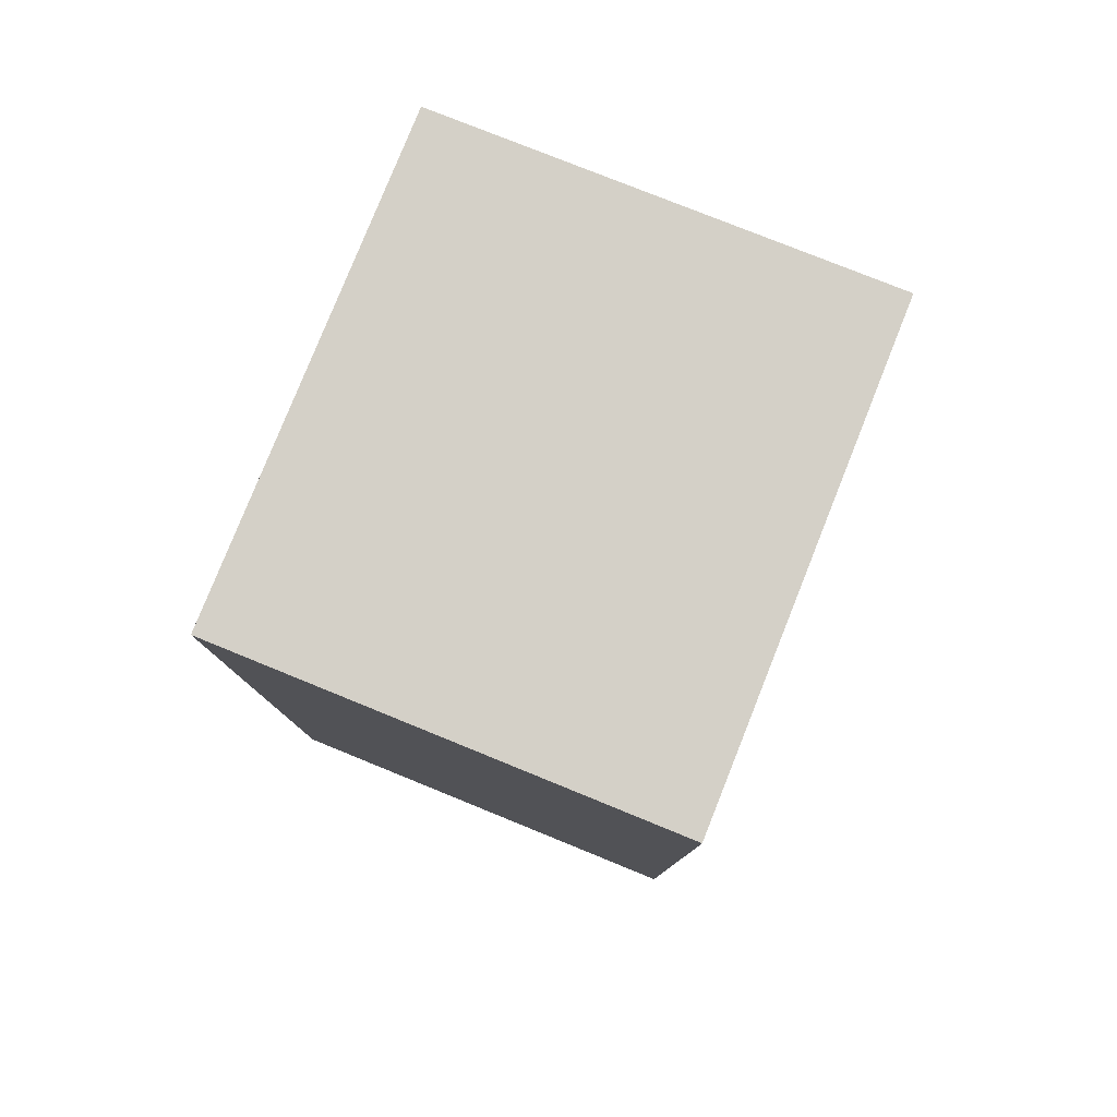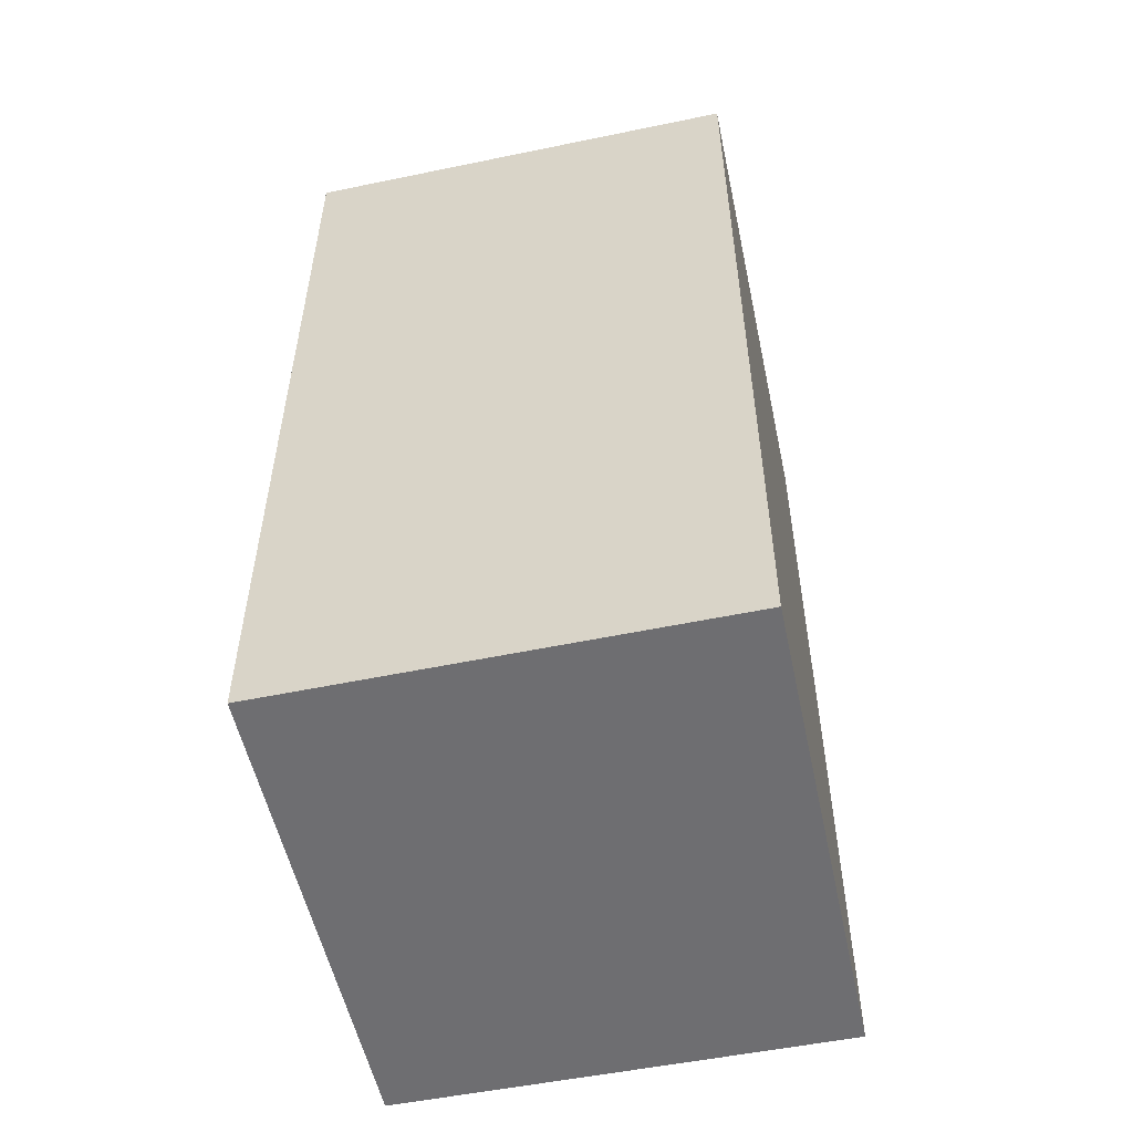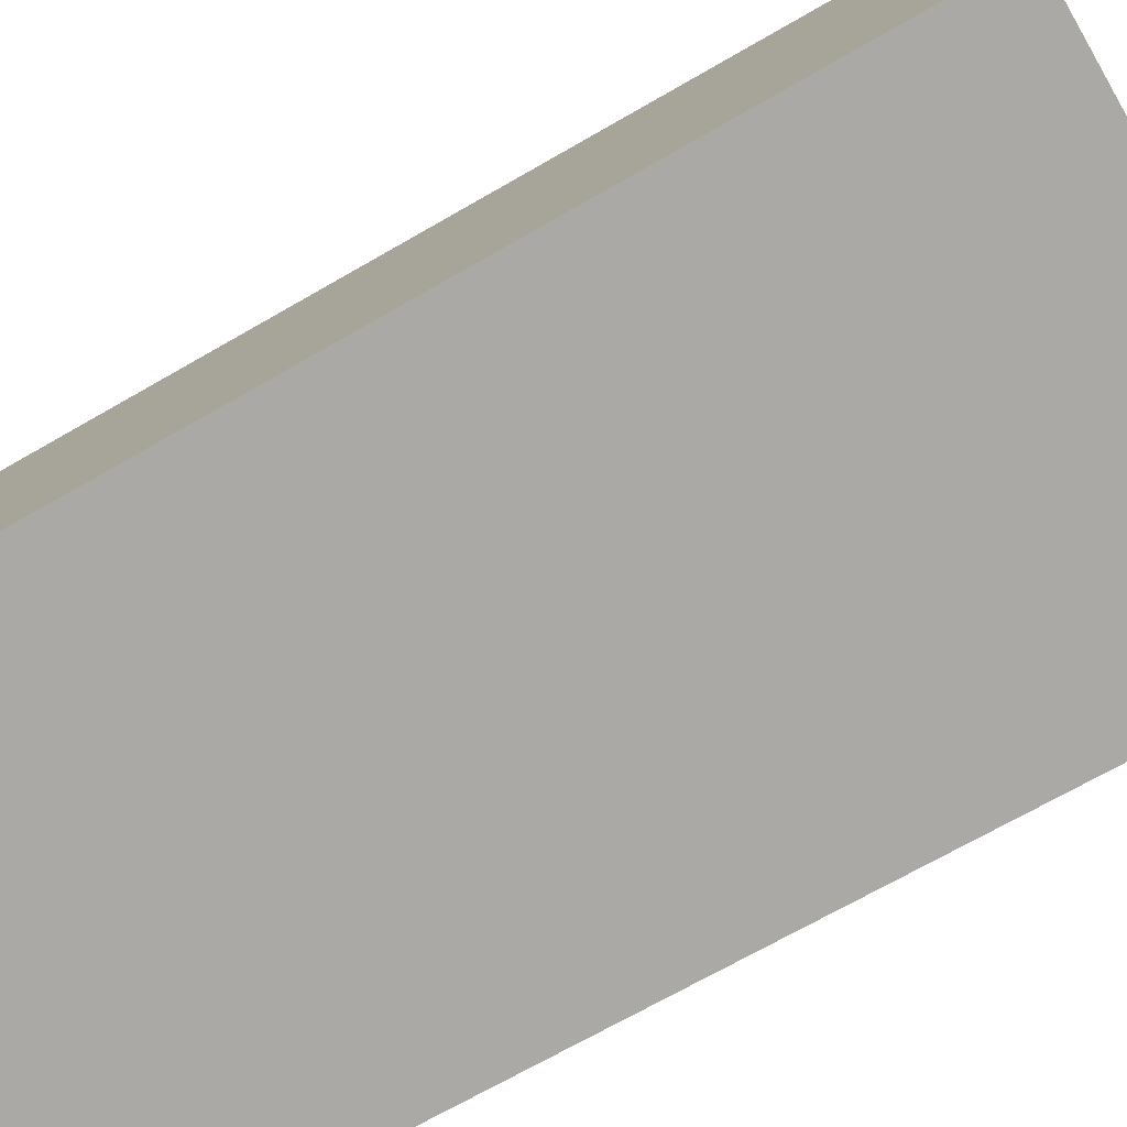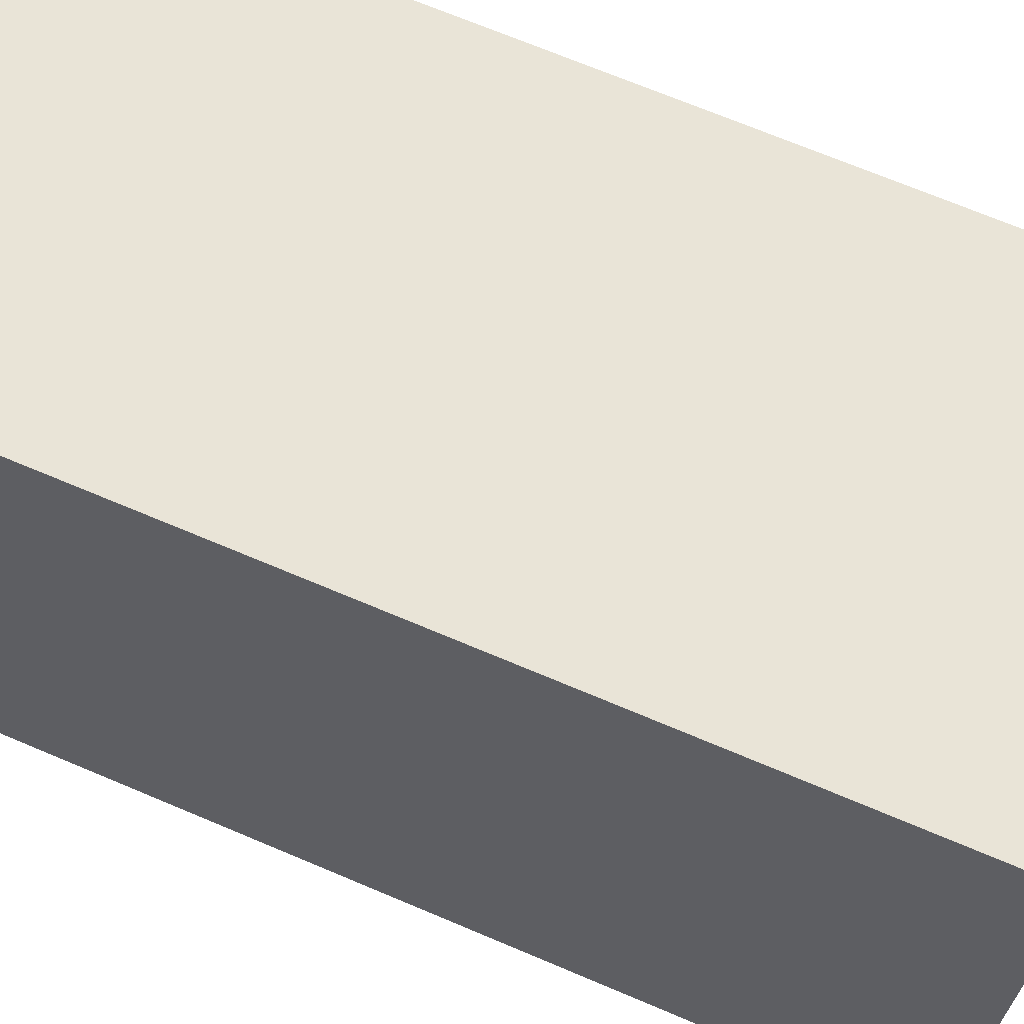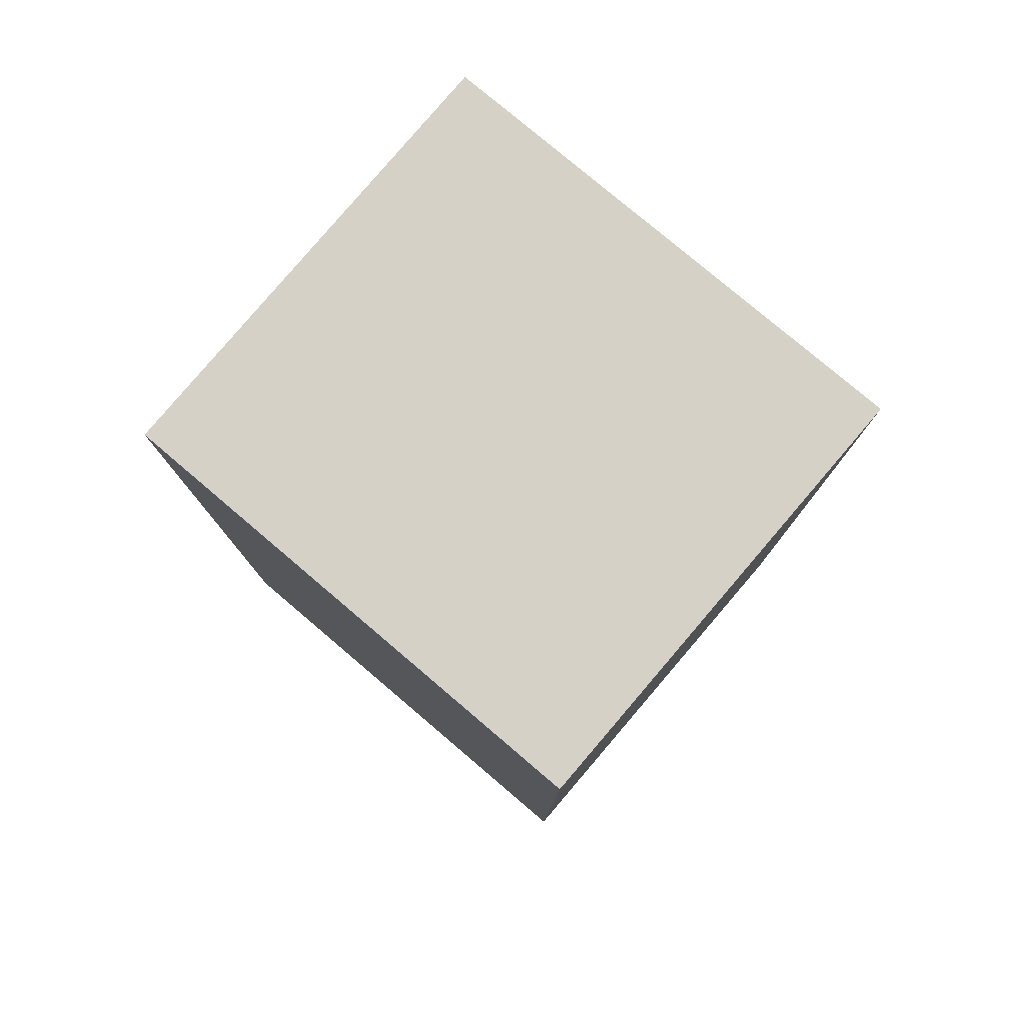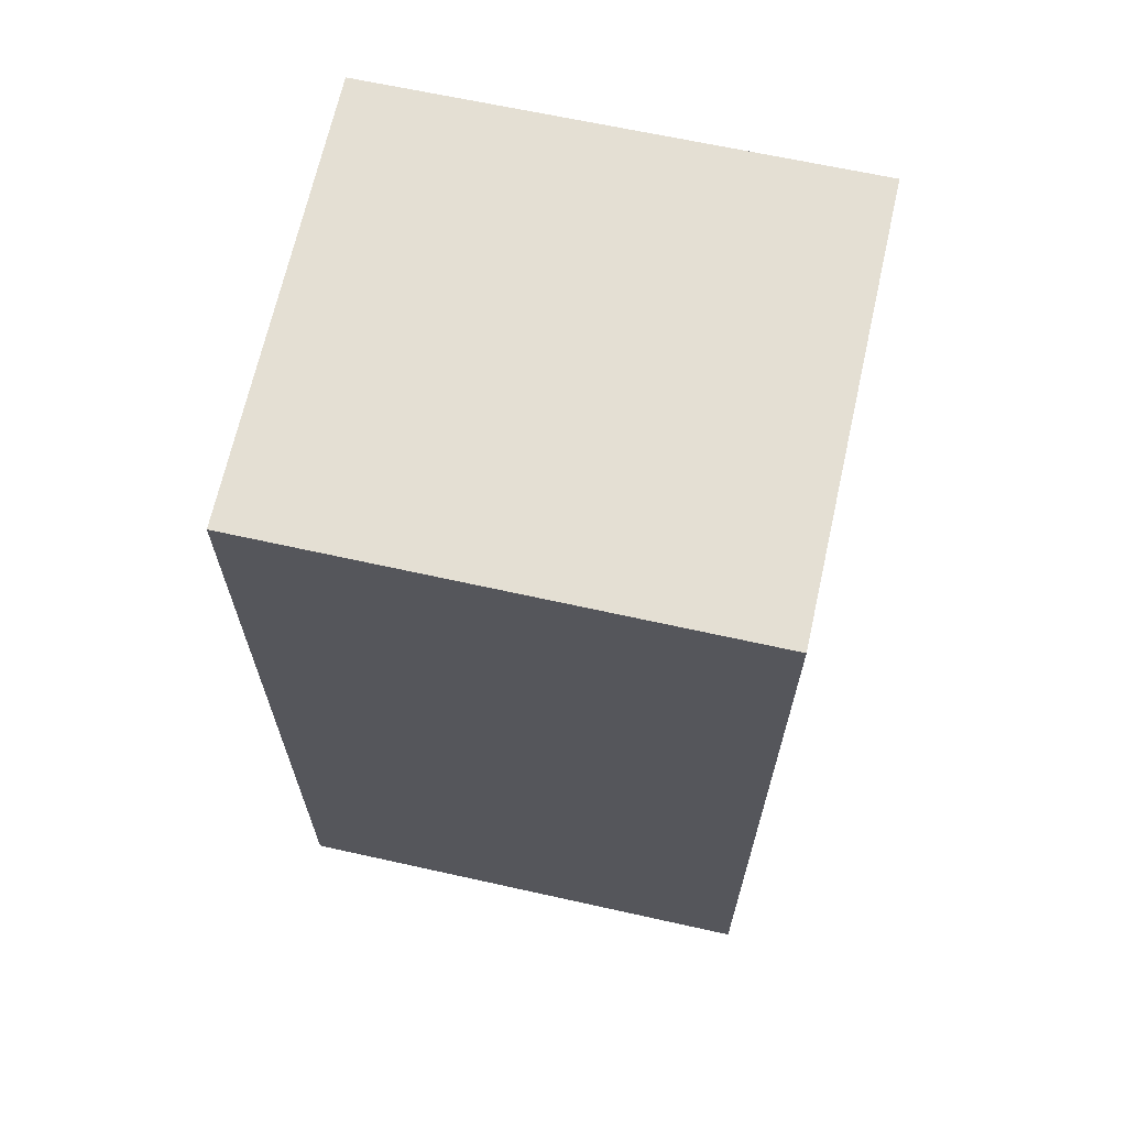
<metadata>
{"format":"obj","ext":"obj","renderer":"f3d","projection":"perspective","resolution":1024,"background":"white","views":[{"elev":80.0,"azim":-149.8,"up":"+Y"},{"elev":-54.4,"azim":-159.5,"up":"+Y"},{"elev":-69.2,"azim":-59.9,"up":"+Z"},{"elev":70.2,"azim":-67.1,"up":"+Z"},{"elev":79.6,"azim":138.6,"up":"+Y"},{"elev":66.8,"azim":110.8,"up":"+Y"}]}
</metadata>
<code>
v  4.085 8.407 -0.579
v  0.67 8.407 4.485
v  4.73 8.407 3.878
v  0 8.407 5.148e-16
v  4.73 -2.375e-16 3.878
v  4.085 3.545e-17 -0.579
v  0 0 0
v  0.67 -2.746e-16 4.485
g defaultobject
f 1 2 3
f 2 1 4
f 5 1 3
f 1 5 6
f 6 4 1
f 4 6 7
f 7 2 4
f 2 7 8
f 8 3 2
f 3 8 5
f 5 7 6
f 7 5 8

</code>
